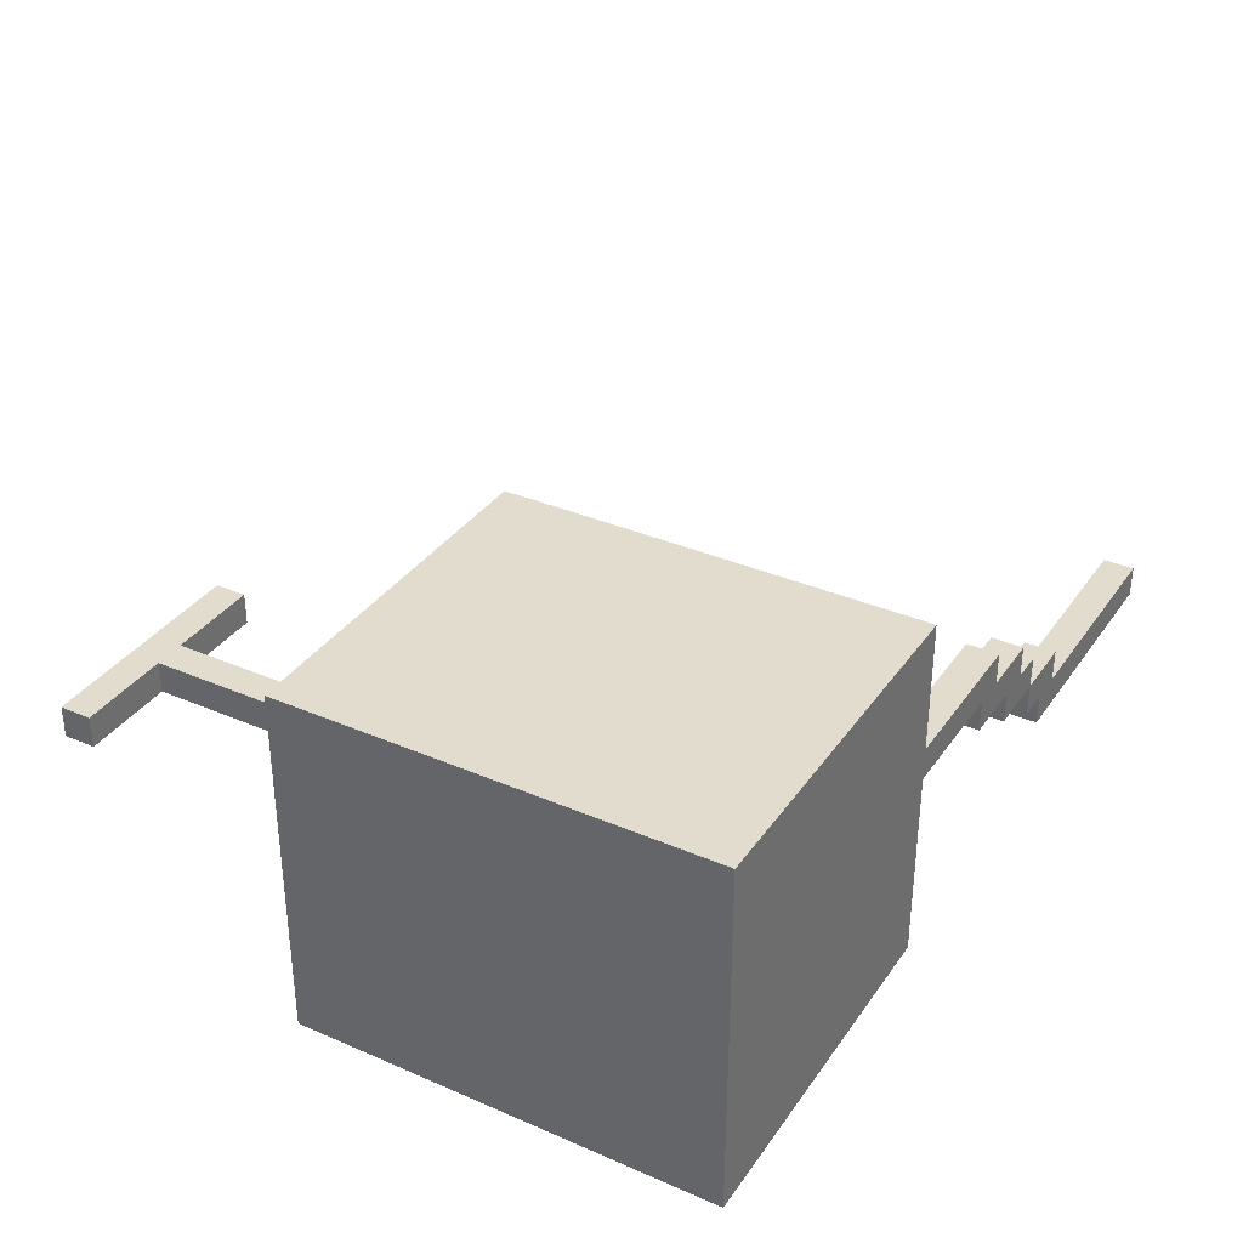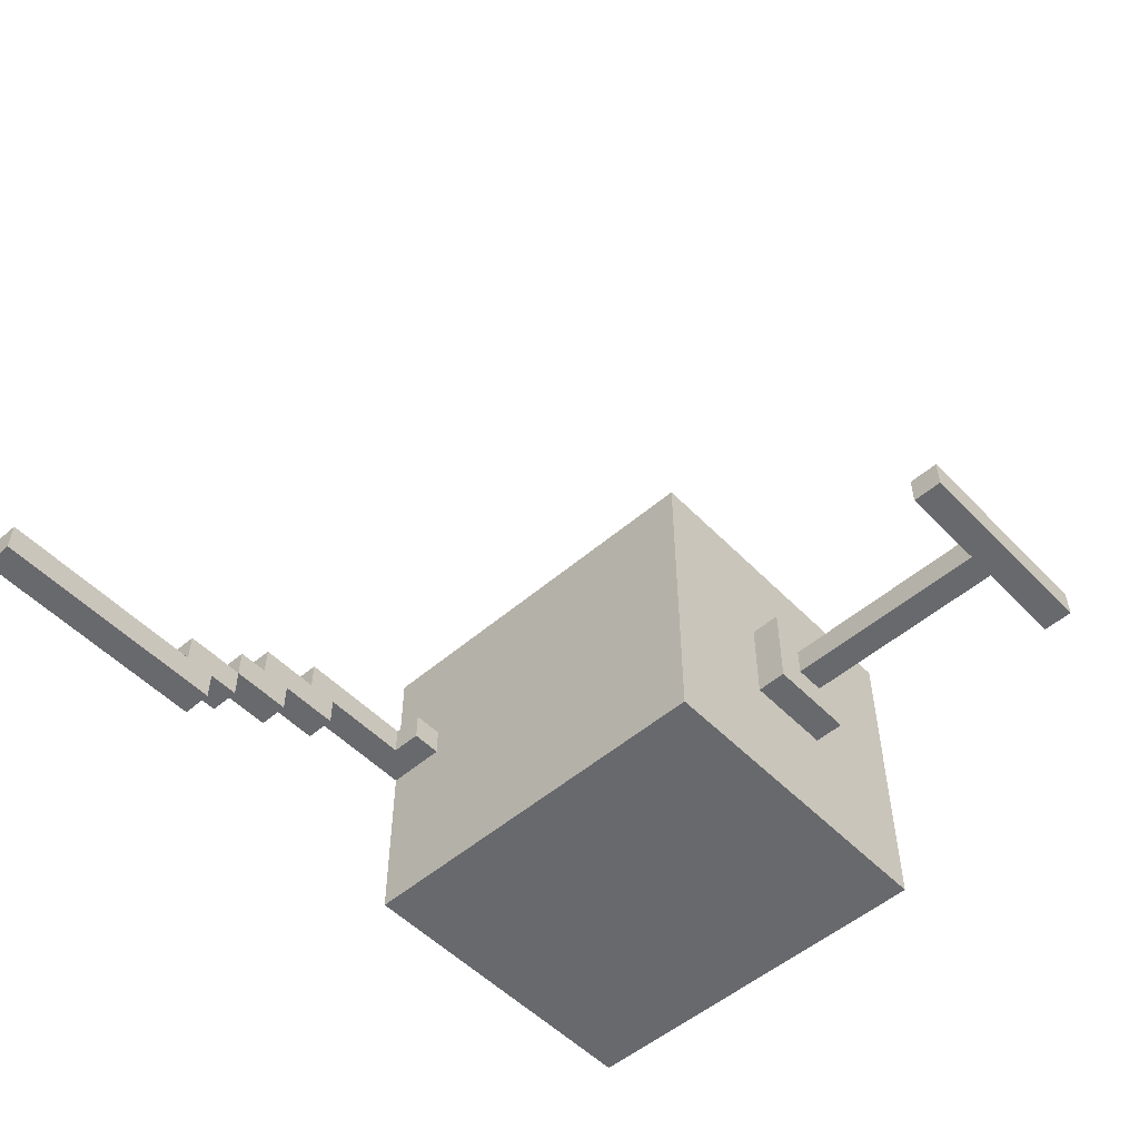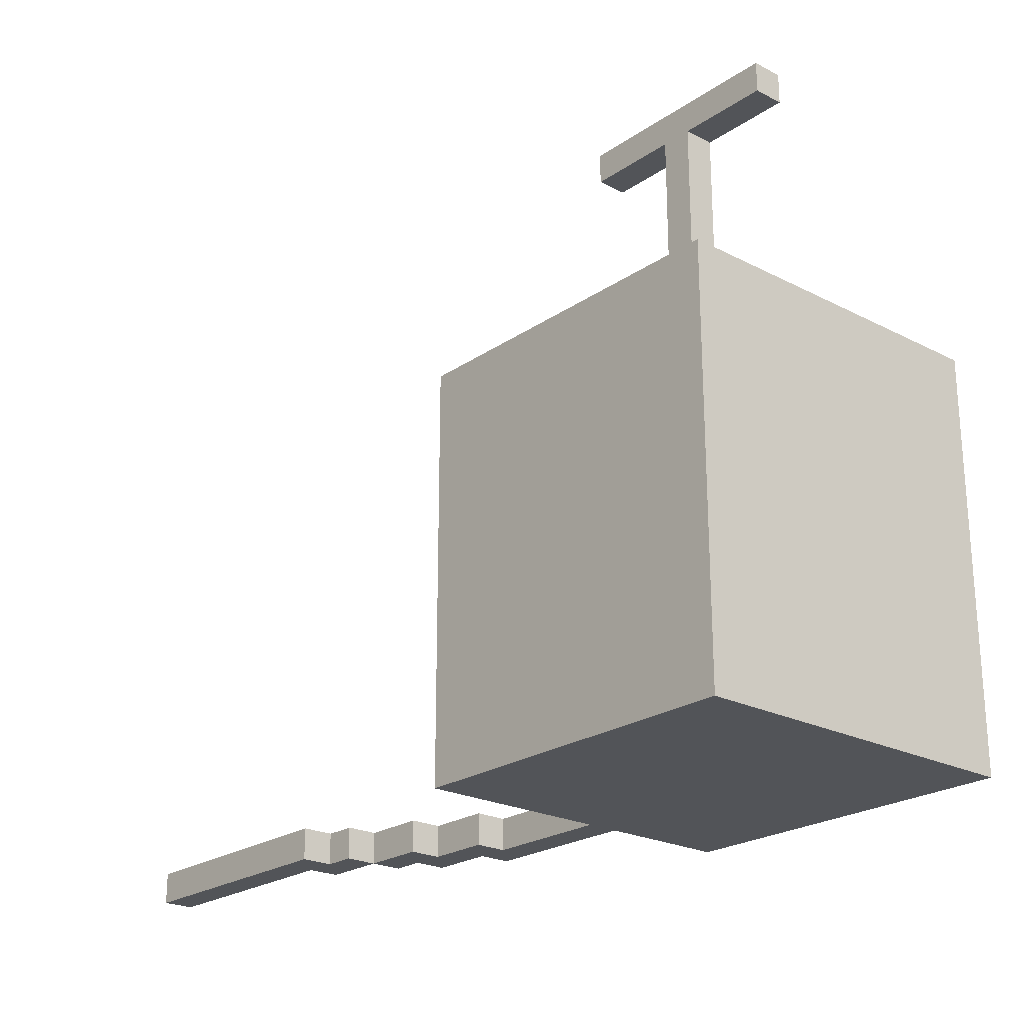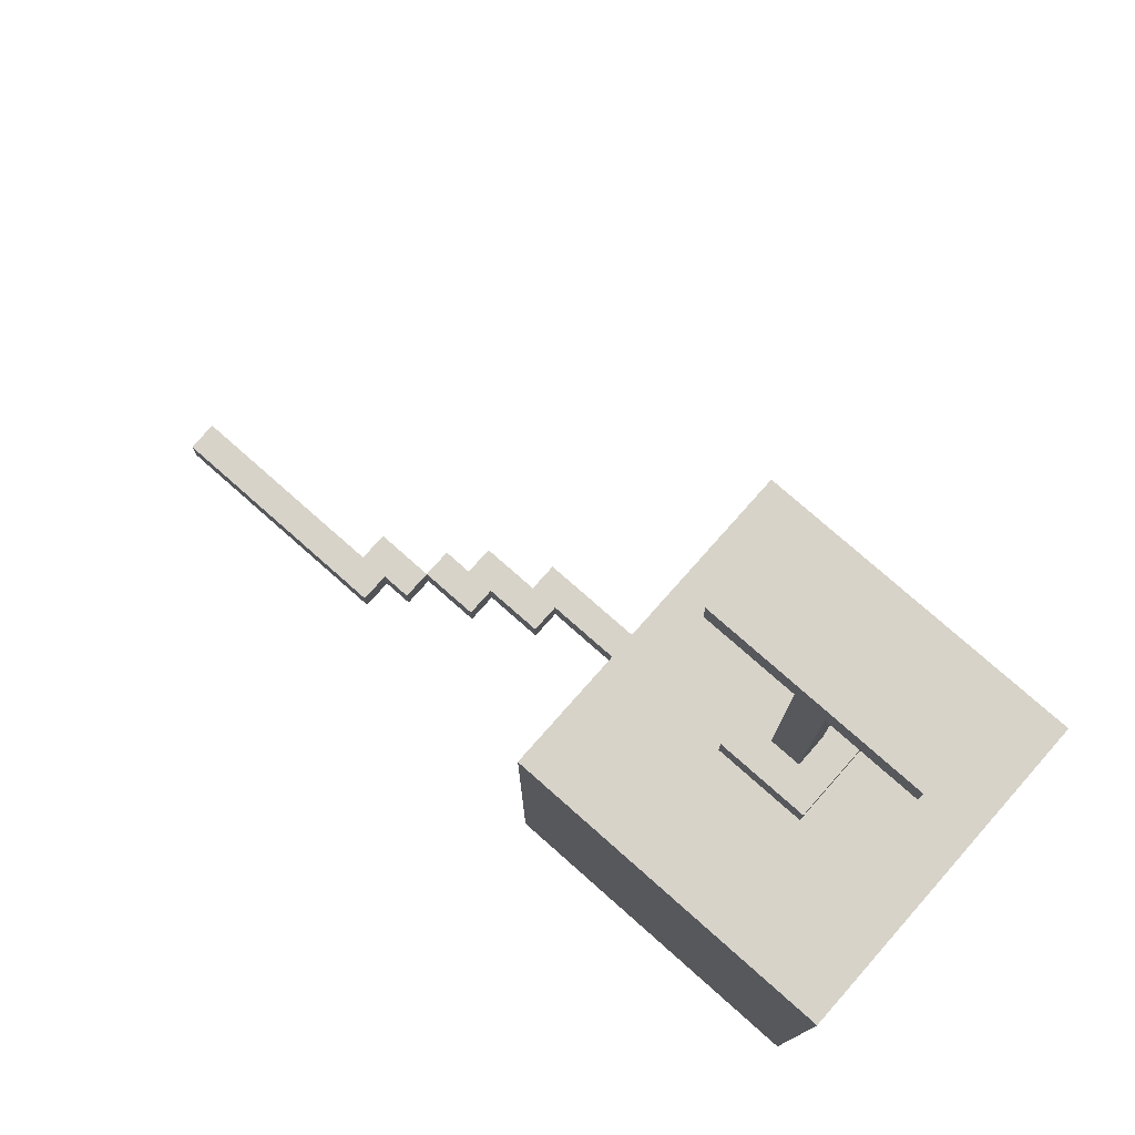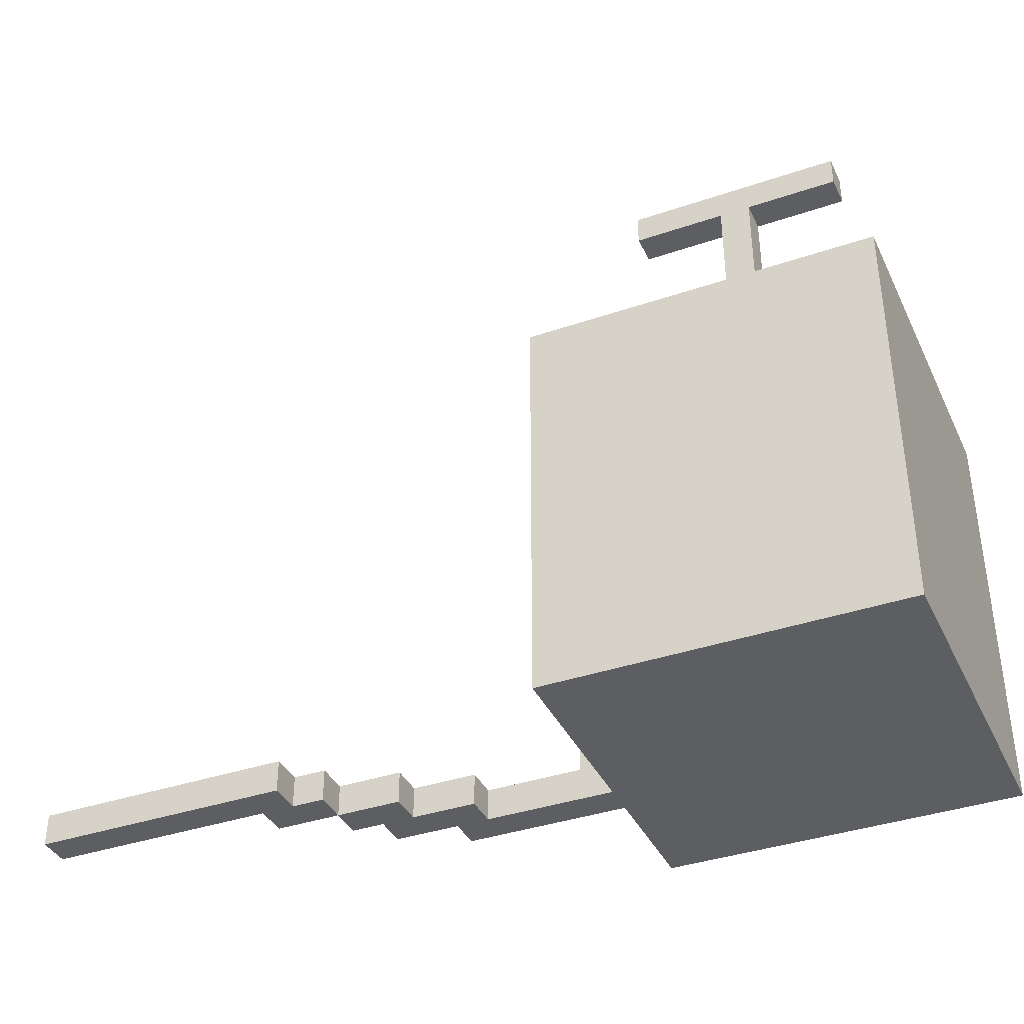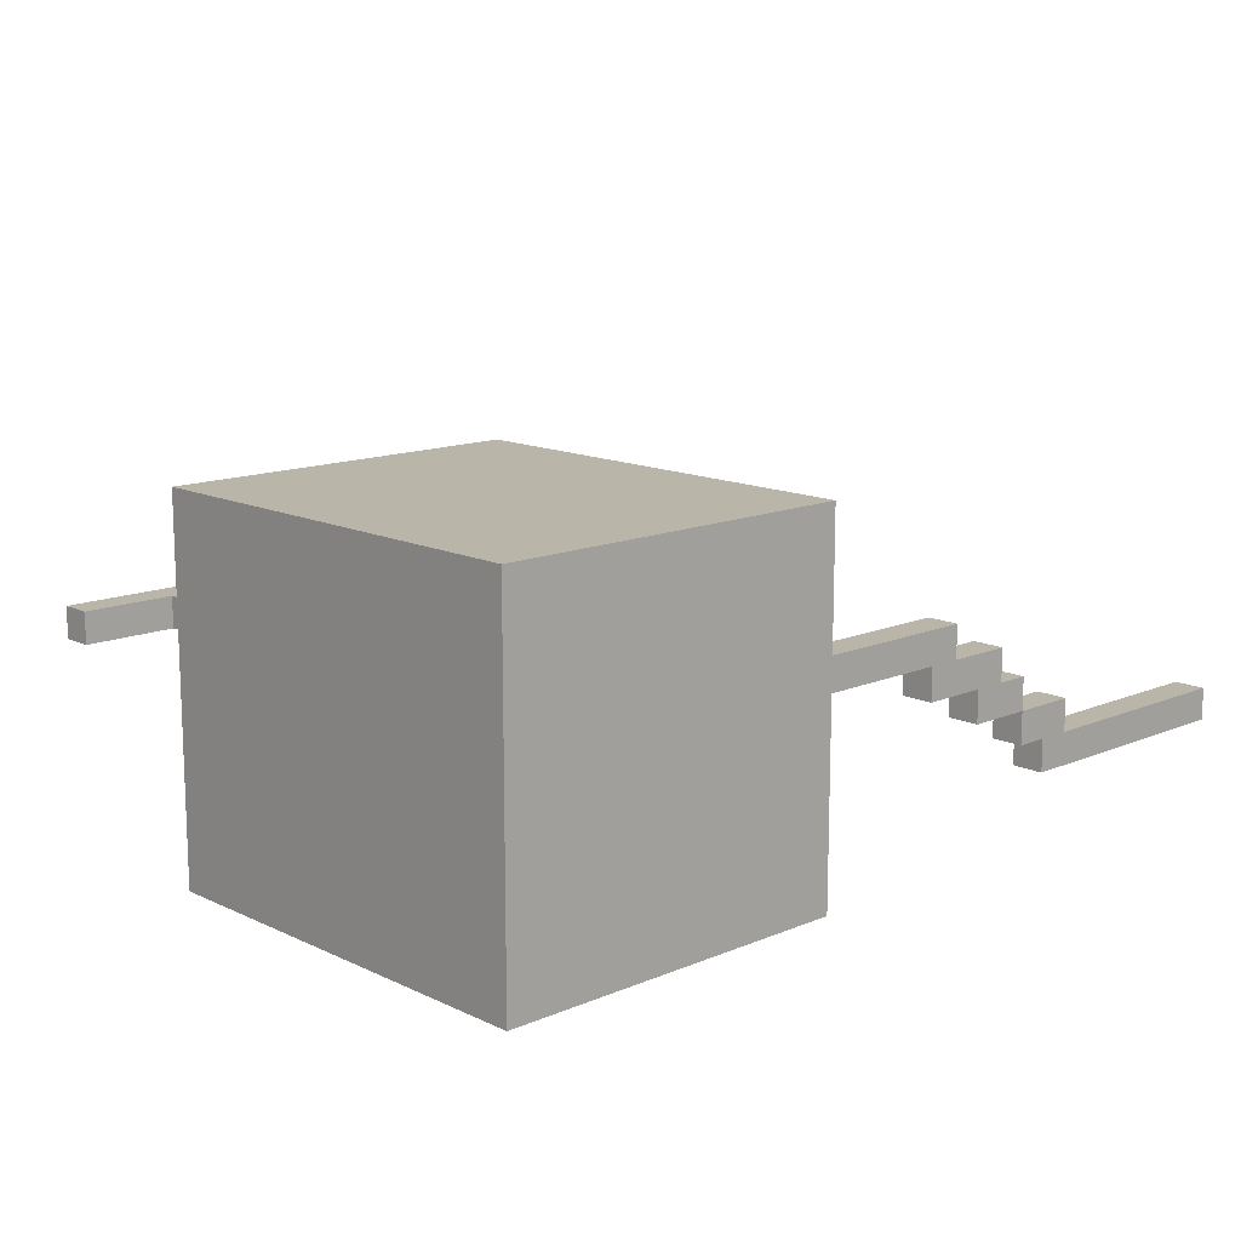
<metadata>
{"format":"obj","ext":"obj","renderer":"f3d","projection":"perspective","resolution":1024,"background":"white","views":[{"elev":34.7,"azim":-60.0,"up":"+Z"},{"elev":-52.7,"azim":132.6,"up":"+Z"},{"elev":-23.1,"azim":-131.0,"up":"+Y"},{"elev":76.4,"azim":-138.5,"up":"+Y"},{"elev":-38.0,"azim":-156.5,"up":"+Y"},{"elev":13.5,"azim":-43.4,"up":"+Z"}]}
</metadata>
<code>
v  -5.5 1 0.5
v  -5.5 0 -9.5
v  -5.5 0 1.5
v  -5.5 1 -0.5
v  -5.5 1 -7.5
v  -5.5 1 -8.5
v  -5.5 2 -1.5
v  -5.5 2 -6.5
v  -5.5 6 -1.5
v  -5.5 6 -2.5
v  -5.5 6 -5.5
v  -5.5 6 -6.5
v  -5.5 7 -0.5
v  -5.5 7 -1.5
v  -5.5 7 -6.5
v  -5.5 7 -7.5
v  -5.5 9 -0.5
v  -5.5 9 -1.5
v  -5.5 9 -6.5
v  -5.5 9 -7.5
v  -5.5 10 -1.5
v  -5.5 10 -2.5
v  -5.5 10 -5.5
v  -5.5 10 -6.5
v  -5.5 11 -1.5
v  -5.5 11 -6.5
v  -5.5 12 0.5
v  -5.5 12 -0.5
v  -5.5 12 -7.5
v  -5.5 12 -8.5
v  -5.5 13 1.5
v  -5.5 13 -9.5
v  -3.5 22 -3.5
v  -3.5 21 -4.5
v  -3.5 21 -3.5
v  -3.5 22 -4.5
v  -1.5 14 -2.5
v  -1.5 13 -5.5
v  -1.5 13 -2.5
v  -1.5 14 -5.5
v  -0.5 21 -3.5
v  -0.5 14 -4.5
v  -0.5 14 -3.5
v  -0.5 21 -4.5
v  9.5 1 -3.5
v  9.5 0 -4.5
v  9.5 0 -3.5
v  9.5 1 -4.5
v  11.5 1 -4.5
v  11.5 0 -5.5
v  11.5 0 -4.5
v  11.5 1 -5.5
v  13.5 1 -5.5
v  13.5 0 -6.5
v  13.5 0 -5.5
v  13.5 1 -6.5
v  14.5 1 -6.5
v  14.5 0 -7.5
v  14.5 0 -6.5
v  14.5 1 -7.5
v  0.5 14 -3.5
v  0.5 14 -4.5
v  0.5 21 -3.5
v  0.5 21 -4.5
v  1.5 13 -2.5
v  1.5 13 -5.5
v  1.5 14 -2.5
v  1.5 14 -5.5
v  3.5 21 -3.5
v  3.5 21 -4.5
v  3.5 22 -3.5
v  3.5 22 -4.5
v  5.5 0 1.5
v  5.5 0 -2.5
v  5.5 1 0.5
v  5.5 1 -0.5
v  5.5 1 -2.5
v  5.5 0 -3.5
v  5.5 0 -9.5
v  5.5 1 -3.5
v  5.5 1 -7.5
v  5.5 1 -8.5
v  5.5 2 -1.5
v  5.5 2 -2.5
v  5.5 2 -3.5
v  5.5 2 -6.5
v  5.5 6 -1.5
v  5.5 6 -2.5
v  5.5 6 -5.5
v  5.5 6 -6.5
v  5.5 7 -0.5
v  5.5 7 -1.5
v  5.5 7 -6.5
v  5.5 7 -7.5
v  5.5 9 -0.5
v  5.5 9 -1.5
v  5.5 9 -6.5
v  5.5 9 -7.5
v  5.5 10 -1.5
v  5.5 10 -2.5
v  5.5 10 -5.5
v  5.5 10 -6.5
v  5.5 11 -1.5
v  5.5 11 -6.5
v  5.5 12 0.5
v  5.5 12 -0.5
v  5.5 12 -7.5
v  5.5 12 -8.5
v  5.5 13 1.5
v  5.5 13 -9.5
v  6.5 1 -2.5
v  6.5 1 -3.5
v  6.5 2 -2.5
v  6.5 2 -3.5
v  10.5 0 -2.5
v  10.5 0 -3.5
v  10.5 1 -2.5
v  10.5 1 -3.5
v  12.5 0 -3.5
v  12.5 0 -4.5
v  12.5 1 -3.5
v  12.5 1 -4.5
v  13.5 0 -4.5
v  13.5 1 -4.5
v  15.5 0 -5.5
v  15.5 0 -6.5
v  15.5 1 -5.5
v  15.5 1 -6.5
v  22.5 0 -6.5
v  22.5 0 -7.5
v  22.5 1 -6.5
v  22.5 1 -7.5
v  -4.5 1 1.5
v  -4.5 12 1.5
v  -3.5 1 1.5
v  -3.5 7 1.5
v  -3.5 9 1.5
v  -3.5 12 1.5
v  -2.5 2 1.5
v  -2.5 6 1.5
v  -2.5 7 1.5
v  -2.5 9 1.5
v  -2.5 10 1.5
v  -2.5 11 1.5
v  -1.5 6 1.5
v  -1.5 10 1.5
v  1.5 6 1.5
v  1.5 10 1.5
v  2.5 2 1.5
v  2.5 6 1.5
v  2.5 7 1.5
v  2.5 9 1.5
v  2.5 10 1.5
v  2.5 11 1.5
v  3.5 1 1.5
v  3.5 7 1.5
v  3.5 9 1.5
v  3.5 12 1.5
v  4.5 1 1.5
v  4.5 12 1.5
v  -0.5 22 -3.5
v  0.5 22 -3.5
v  -0.5 22 -4.5
v  0.5 22 -4.5
v  -4.5 1 -9.5
v  -4.5 12 -9.5
v  -3.5 1 -9.5
v  -3.5 7 -9.5
v  -3.5 9 -9.5
v  -3.5 12 -9.5
v  -2.5 2 -9.5
v  -2.5 6 -9.5
v  -2.5 7 -9.5
v  -2.5 9 -9.5
v  -2.5 10 -9.5
v  -2.5 11 -9.5
v  -1.5 6 -9.5
v  -1.5 10 -9.5
v  1.5 6 -9.5
v  1.5 10 -9.5
v  2.5 2 -9.5
v  2.5 6 -9.5
v  2.5 7 -9.5
v  2.5 9 -9.5
v  2.5 10 -9.5
v  2.5 11 -9.5
v  3.5 1 -9.5
v  3.5 7 -9.5
v  3.5 9 -9.5
v  3.5 12 -9.5
v  4.5 1 -9.5
v  4.5 12 -9.5
v  -4.5 0 0.5
v  4.5 0 0.5
v  -4.5 0 -8.5
v  4.5 0 -8.5
v  -4.5 13 0.5
v  -2.5 13 0.5
v  -1.5 13 0.5
v  1.5 13 0.5
v  2.5 13 0.5
v  4.5 13 0.5
v  -3.5 13 -0.5
v  -2.5 13 -0.5
v  2.5 13 -0.5
v  3.5 13 -0.5
v  -2.5 13 -1.5
v  -1.5 13 -1.5
v  1.5 13 -1.5
v  2.5 13 -1.5
v  -2.5 13 -5.5
v  2.5 13 -5.5
v  -3.5 13 -6.5
v  -2.5 13 -6.5
v  2.5 13 -6.5
v  3.5 13 -6.5
v  -4.5 13 -8.5
v  -2.5 13 -8.5
v  -1.5 13 -8.5
v  1.5 13 -8.5
v  2.5 13 -8.5
v  4.5 13 -8.5
g default
f 1 2 3
f 4 2 1
f 5 2 4
f 6 2 5
f 7 5 4
f 8 5 7
f 9 7 4
f 9 8 7
f 10 8 9
f 11 8 10
f 12 5 8
f 12 8 11
f 13 4 1
f 13 9 4
f 13 10 9
f 14 10 13
f 15 5 12
f 15 12 11
f 16 6 5
f 16 5 15
f 17 14 13
f 17 13 1
f 18 10 14
f 18 14 17
f 19 15 11
f 19 16 15
f 20 6 16
f 20 16 19
f 21 10 18
f 21 18 17
f 22 11 10
f 22 10 21
f 23 19 11
f 23 11 22
f 23 20 19
f 24 20 23
f 25 21 17
f 25 22 21
f 25 24 23
f 25 23 22
f 26 20 24
f 26 24 25
f 27 1 3
f 27 17 1
f 28 26 25
f 28 17 27
f 28 25 17
f 29 20 26
f 29 26 28
f 29 6 20
f 30 2 6
f 30 6 29
f 31 28 27
f 31 27 3
f 31 30 29
f 31 29 28
f 32 2 30
f 32 30 31
f 33 34 35
f 36 34 33
f 37 38 39
f 40 38 37
f 41 42 43
f 44 42 41
f 45 46 47
f 48 46 45
f 49 50 51
f 52 50 49
f 53 54 55
f 56 54 53
f 57 58 59
f 60 58 57
f 61 62 63
f 63 62 64
f 65 66 67
f 67 66 68
f 69 70 71
f 71 70 72
f 73 74 75
f 75 74 76
f 76 74 77
f 78 79 80
f 80 79 81
f 81 79 82
f 76 77 83
f 83 77 84
f 80 81 85
f 85 81 86
f 83 84 87
f 76 83 87
f 85 86 87
f 84 85 87
f 87 86 88
f 88 86 89
f 86 81 90
f 89 86 90
f 75 76 91
f 76 87 91
f 87 88 91
f 91 88 92
f 90 81 93
f 89 90 93
f 81 82 94
f 93 81 94
f 91 92 95
f 75 91 95
f 92 88 96
f 95 92 96
f 89 93 97
f 93 94 97
f 94 82 98
f 97 94 98
f 96 88 99
f 95 96 99
f 88 89 100
f 99 88 100
f 89 97 101
f 100 89 101
f 97 98 101
f 101 98 102
f 95 99 103
f 99 100 103
f 101 102 103
f 100 101 103
f 102 98 104
f 103 102 104
f 73 75 105
f 75 95 105
f 103 104 106
f 105 95 106
f 95 103 106
f 104 98 107
f 106 104 107
f 98 82 107
f 82 79 108
f 107 82 108
f 106 107 109
f 105 106 109
f 107 108 109
f 73 105 109
f 108 79 110
f 109 108 110
f 111 112 113
f 113 112 114
f 115 116 117
f 117 116 118
f 119 120 121
f 121 120 122
f 123 55 124
f 124 55 53
f 125 126 127
f 127 126 128
f 129 130 131
f 131 130 132
f 133 31 3
f 134 31 133
f 135 133 3
f 135 134 133
f 136 134 135
f 137 134 136
f 138 31 134
f 138 134 137
f 139 136 135
f 140 136 139
f 141 137 136
f 141 136 140
f 142 138 137
f 142 137 141
f 143 138 142
f 144 138 143
f 145 140 139
f 145 141 140
f 145 142 141
f 145 143 142
f 146 144 143
f 146 143 145
f 147 145 139
f 147 146 145
f 148 144 146
f 148 146 147
f 149 147 139
f 149 139 135
f 150 148 147
f 150 147 149
f 151 148 150
f 152 148 151
f 153 144 148
f 153 148 152
f 154 138 144
f 154 144 153
f 155 135 3
f 155 149 135
f 155 150 149
f 155 151 150
f 156 152 151
f 156 151 155
f 157 153 152
f 157 152 156
f 157 154 153
f 158 138 154
f 158 154 157
f 158 31 138
f 159 156 155
f 159 157 156
f 159 158 157
f 159 155 3
f 160 31 158
f 160 158 159
f 73 159 3
f 73 160 159
f 109 31 160
f 109 160 73
f 65 37 39
f 67 37 65
f 111 77 74
f 111 84 77
f 113 84 111
f 115 111 74
f 117 111 115
f 41 33 35
f 161 33 41
f 61 41 43
f 61 161 41
f 63 161 61
f 162 161 63
f 69 162 63
f 71 162 69
f 119 118 116
f 121 118 119
f 123 122 120
f 124 122 123
f 125 53 55
f 127 53 125
f 129 128 126
f 131 128 129
f 78 80 112
f 80 85 112
f 112 85 114
f 78 112 47
f 47 112 45
f 34 36 44
f 44 36 163
f 42 44 62
f 44 163 62
f 62 163 64
f 64 163 164
f 64 164 70
f 70 164 72
f 46 48 51
f 51 48 49
f 38 40 66
f 66 40 68
f 50 52 55
f 55 52 53
f 54 56 59
f 59 56 57
f 58 60 130
f 130 60 132
f 2 32 165
f 165 32 166
f 2 165 167
f 165 166 167
f 167 166 168
f 168 166 169
f 166 32 170
f 169 166 170
f 167 168 171
f 171 168 172
f 168 169 173
f 172 168 173
f 169 170 174
f 173 169 174
f 174 170 175
f 175 170 176
f 171 172 177
f 172 173 177
f 173 174 177
f 174 175 177
f 175 176 178
f 177 175 178
f 171 177 179
f 177 178 179
f 178 176 180
f 179 178 180
f 171 179 181
f 167 171 181
f 179 180 182
f 181 179 182
f 182 180 183
f 183 180 184
f 180 176 185
f 184 180 185
f 176 170 186
f 185 176 186
f 2 167 187
f 167 181 187
f 181 182 187
f 182 183 187
f 183 184 188
f 187 183 188
f 184 185 189
f 188 184 189
f 185 186 189
f 186 170 190
f 189 186 190
f 170 32 190
f 187 188 191
f 188 189 191
f 189 190 191
f 2 187 191
f 190 32 192
f 191 190 192
f 2 191 79
f 191 192 79
f 192 32 110
f 79 192 110
f 193 73 3
f 194 73 193
f 74 73 194
f 78 74 194
f 78 115 74
f 47 115 78
f 116 115 47
f 46 119 116
f 46 116 47
f 51 119 46
f 120 119 51
f 50 123 120
f 50 120 51
f 55 123 50
f 54 125 55
f 59 125 54
f 126 125 59
f 58 129 126
f 58 126 59
f 130 129 58
f 195 193 3
f 195 194 193
f 196 78 194
f 196 194 195
f 2 195 3
f 2 196 195
f 79 78 196
f 79 196 2
f 34 41 35
f 44 41 34
f 64 69 63
f 70 69 64
f 111 117 112
f 112 117 45
f 45 117 118
f 118 121 48
f 45 118 48
f 48 121 49
f 49 121 122
f 122 124 52
f 49 122 52
f 52 124 53
f 53 127 56
f 56 127 57
f 57 127 128
f 128 131 60
f 57 128 60
f 60 131 132
f 84 113 85
f 85 113 114
f 31 109 197
f 197 109 198
f 198 109 199
f 199 109 200
f 200 109 201
f 201 109 202
f 197 198 203
f 198 199 204
f 203 198 204
f 200 201 205
f 201 202 205
f 205 202 206
f 204 199 207
f 203 204 207
f 199 200 208
f 207 199 208
f 205 206 209
f 208 200 209
f 200 205 209
f 209 206 210
f 207 208 39
f 208 209 39
f 209 210 39
f 39 210 65
f 203 207 211
f 207 39 211
f 211 39 38
f 65 210 66
f 210 206 212
f 66 210 212
f 197 203 213
f 211 38 213
f 203 211 213
f 213 38 214
f 212 206 215
f 66 212 215
f 206 202 216
f 215 206 216
f 31 197 217
f 213 214 217
f 197 213 217
f 214 38 218
f 217 214 218
f 38 66 219
f 218 38 219
f 66 215 220
f 219 66 220
f 215 216 221
f 220 215 221
f 216 202 222
f 221 216 222
f 202 109 222
f 220 221 32
f 31 217 32
f 221 222 32
f 217 218 32
f 218 219 32
f 219 220 32
f 222 109 110
f 32 222 110
f 37 67 43
f 43 67 61
f 37 43 42
f 61 67 62
f 37 42 40
f 42 62 40
f 62 67 68
f 40 62 68
f 33 161 36
f 161 162 163
f 36 161 163
f 162 71 164
f 163 162 164
f 164 71 72

</code>
